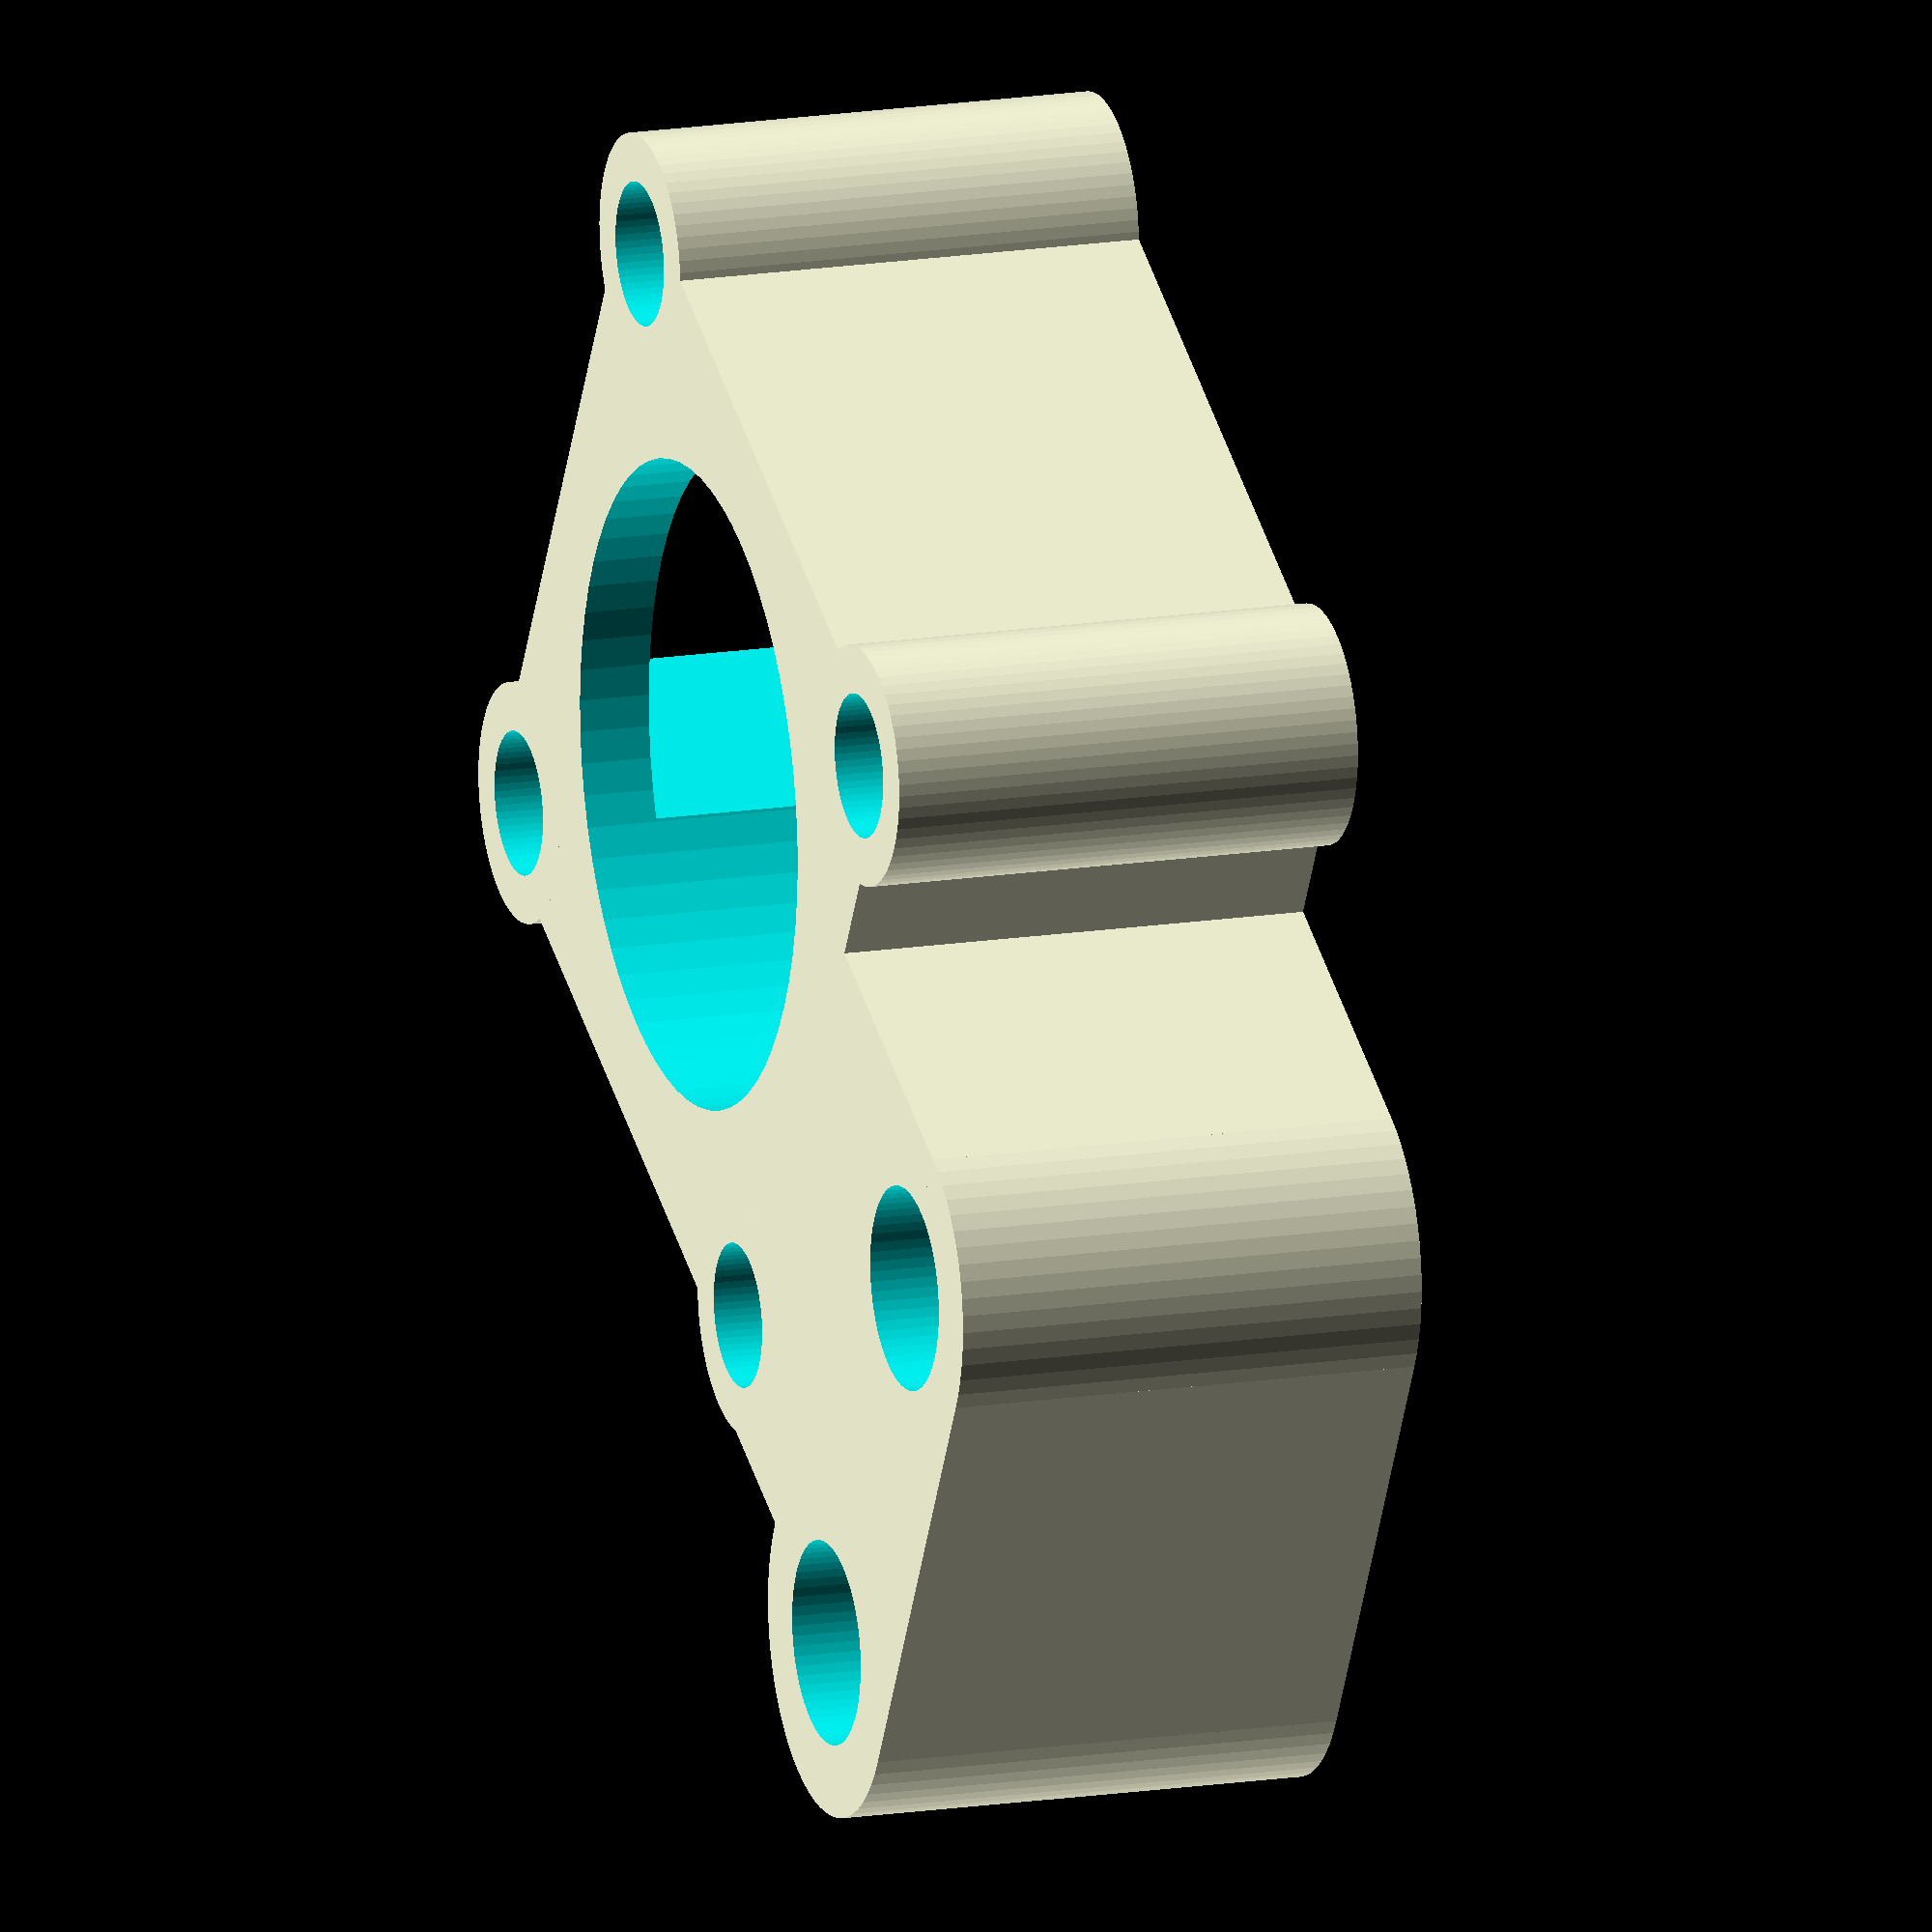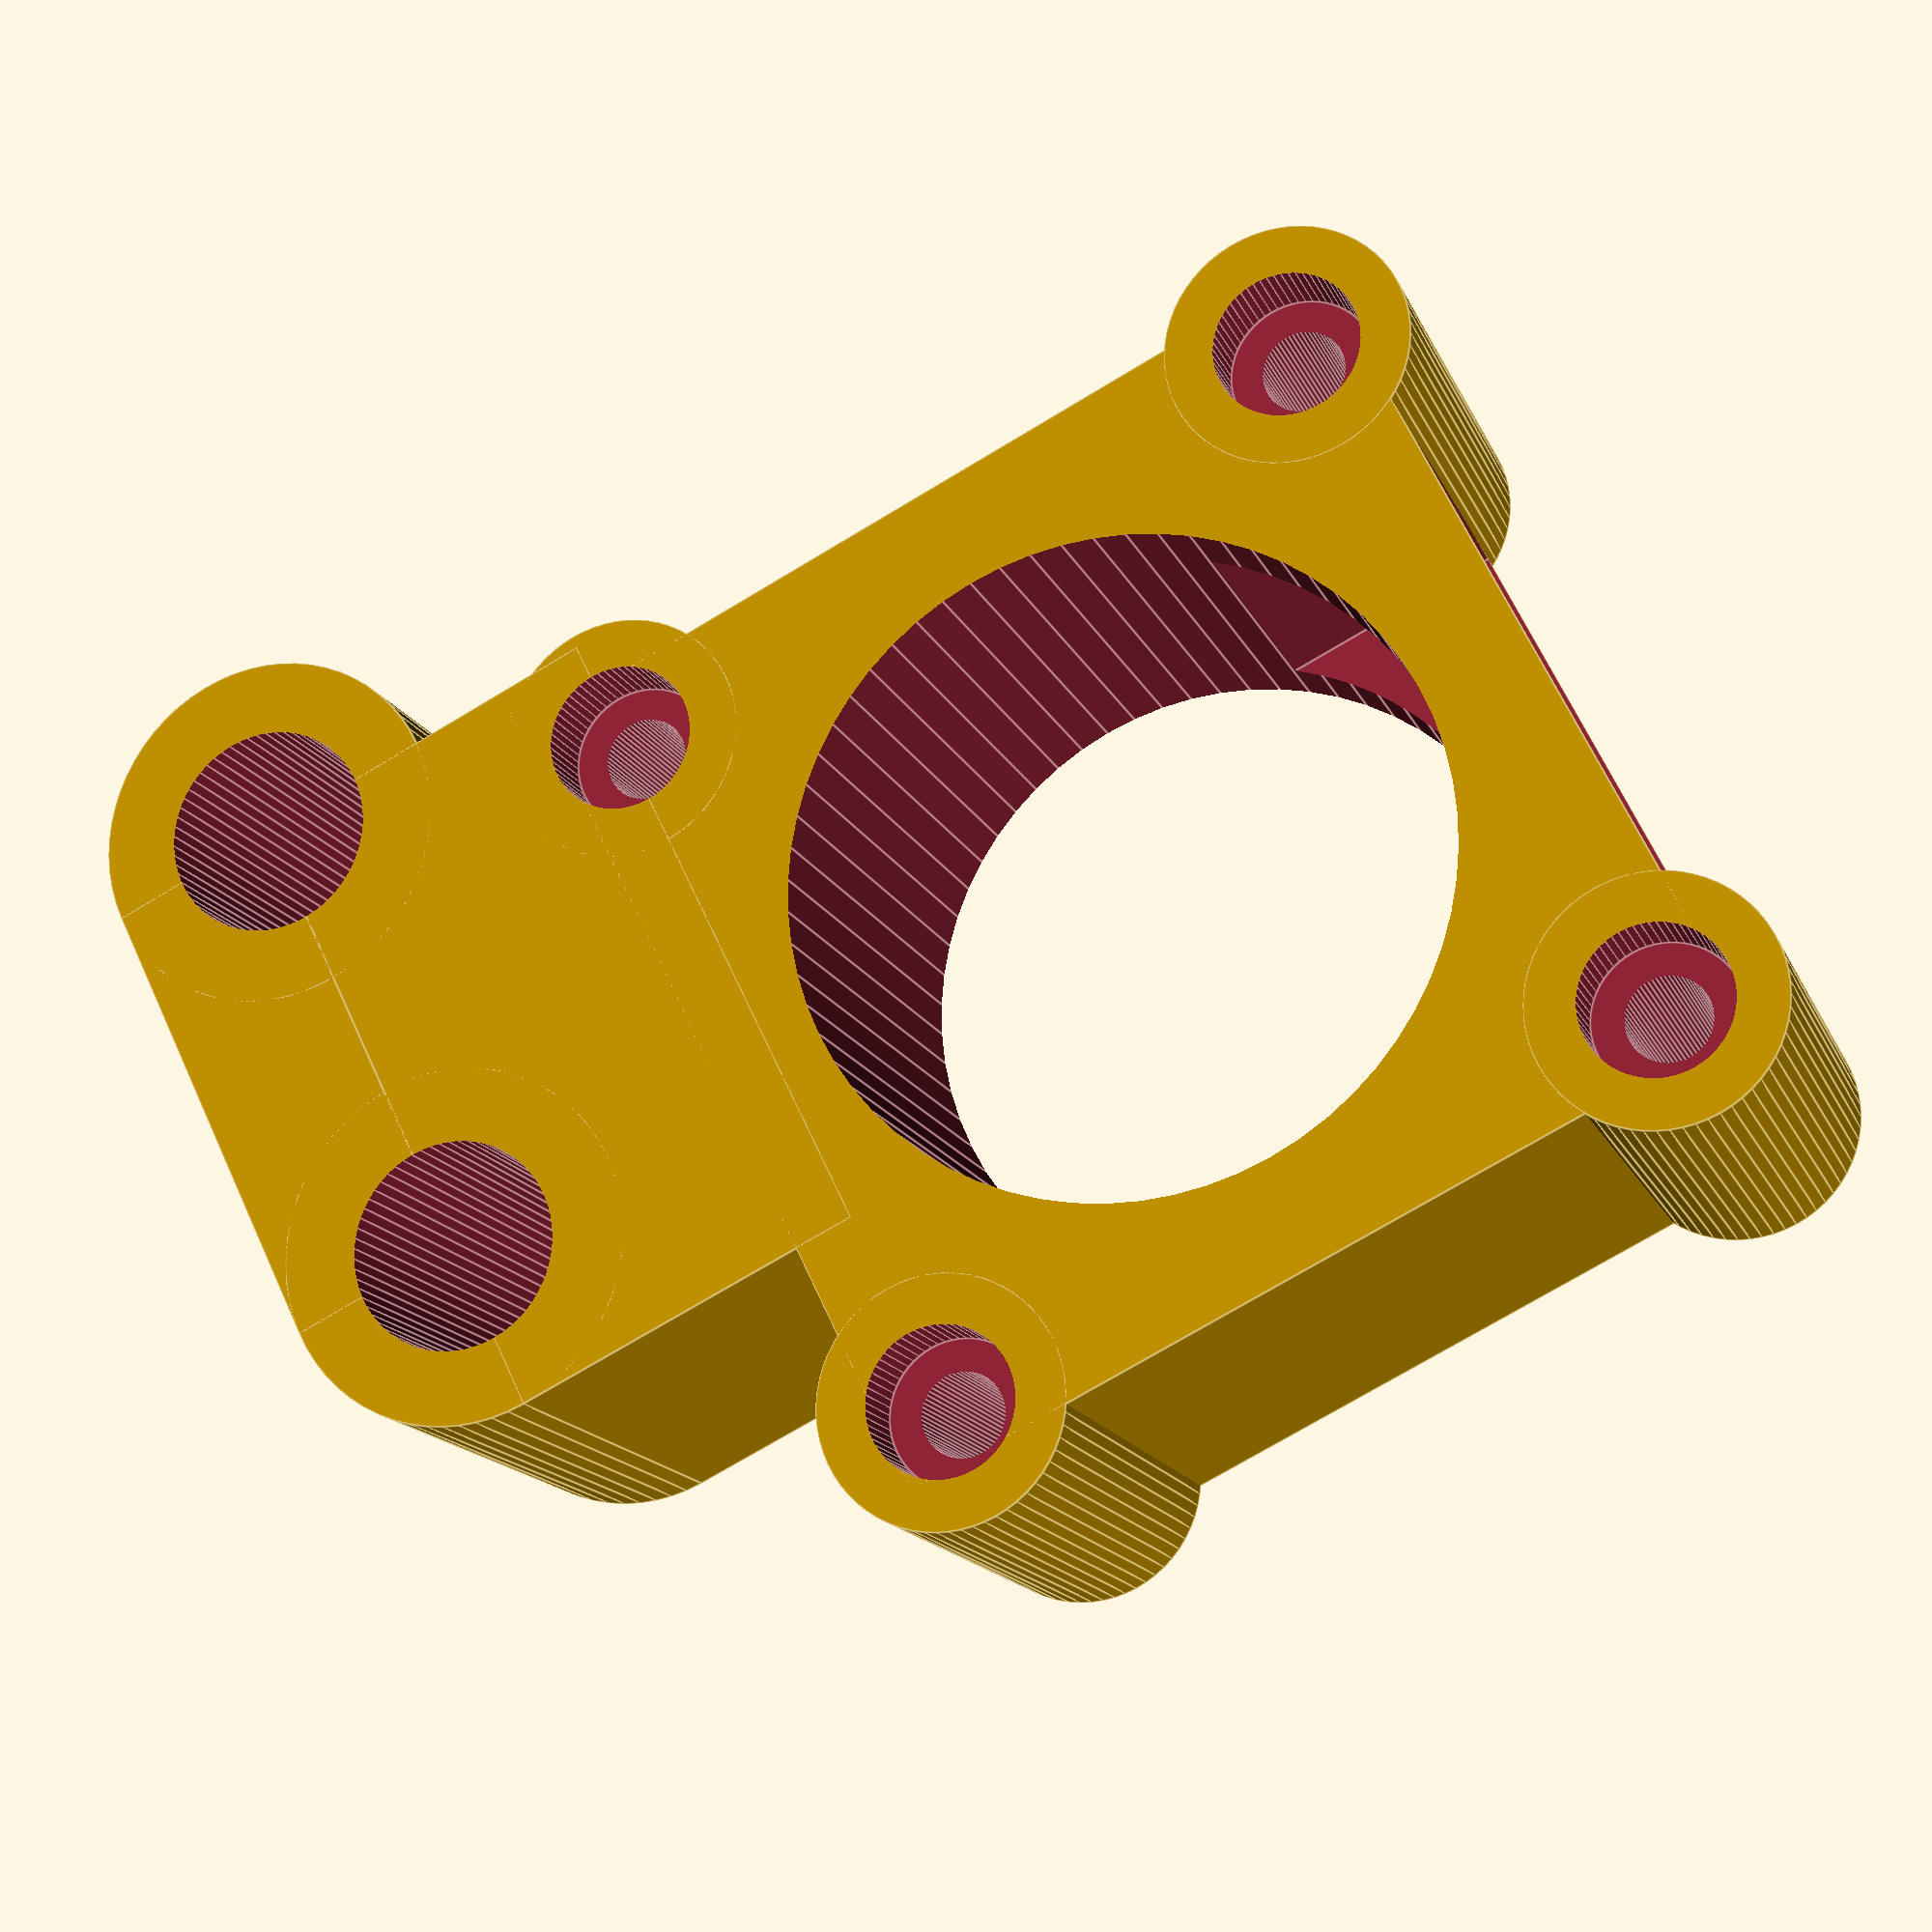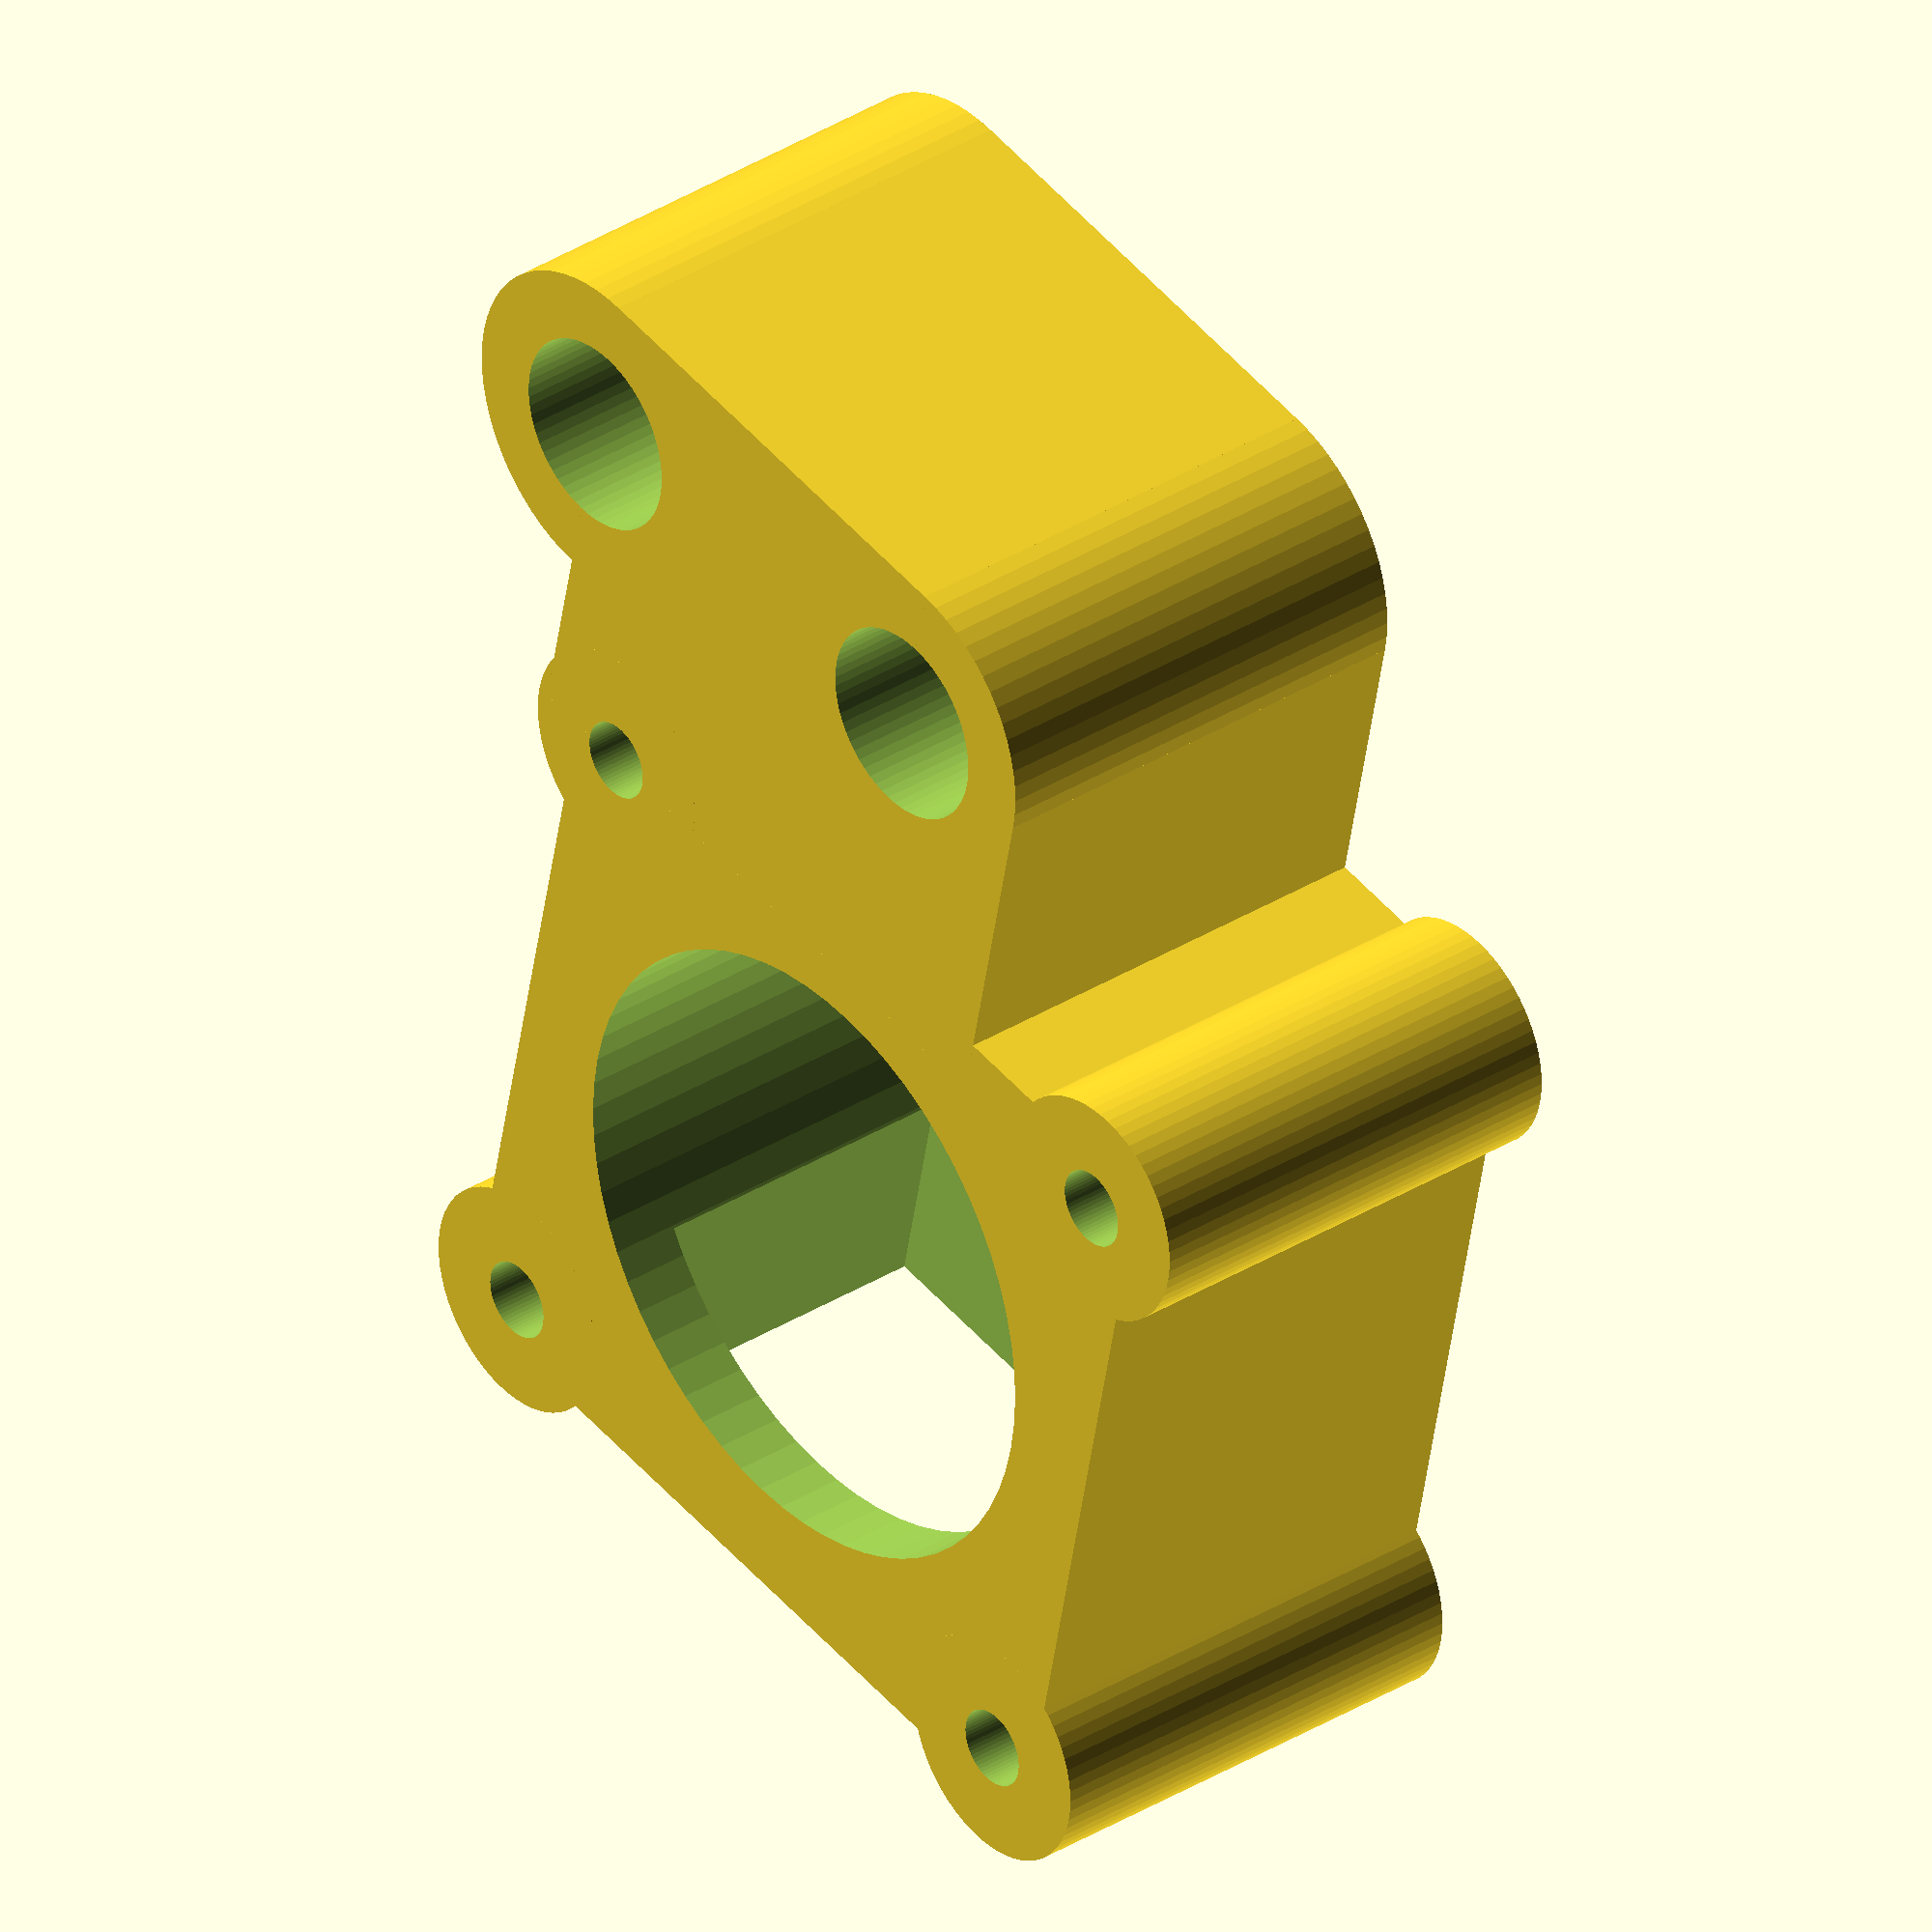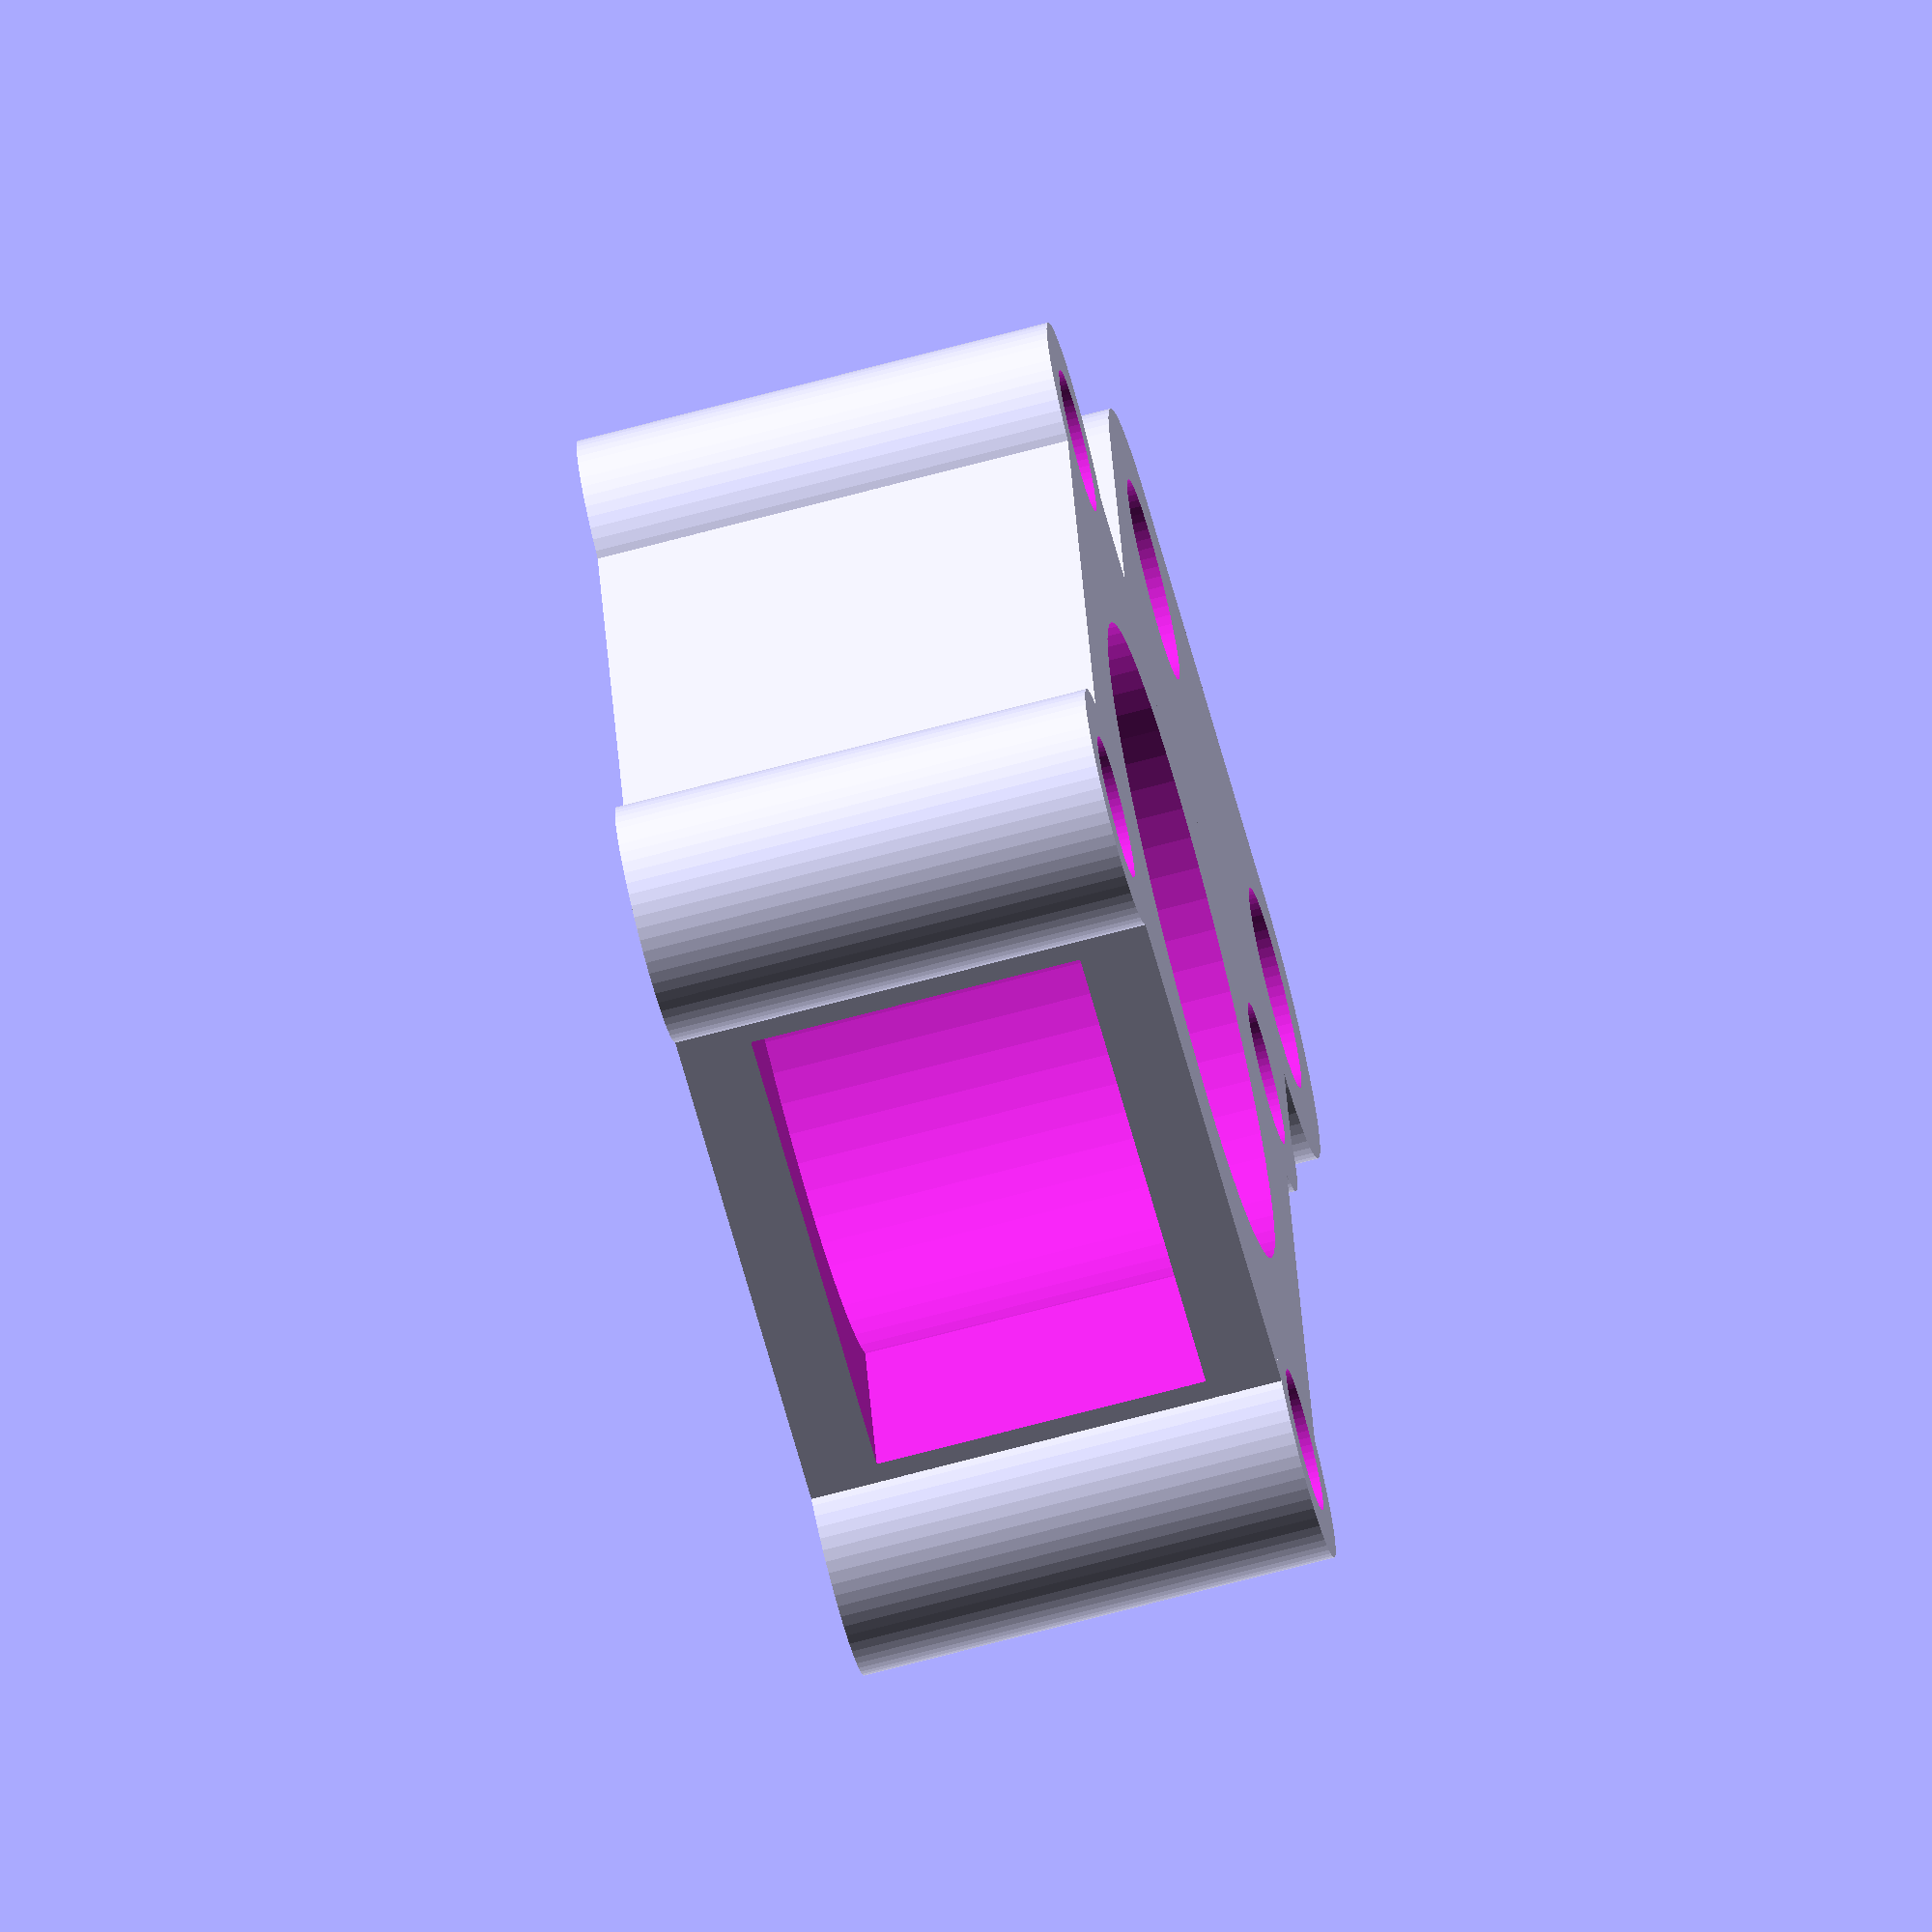
<openscad>
$motor_hole_distance = 31.0; // NEMA 17 Stepper
$thickness = 20; // keep belt as close to the motor as possible to reduce leverage on the rails
$screw_d = 3.4; // M3 screw H13
$screw_head_d = 6; // diameter of the sinkhole for the screw head
$screw_head_sink = 3; // depthness of the sinkhole
$belt_slit_wall_thickness = 3; // space in Z direction on each side
$rail_distance = 20;
$rail_diameter = 8.5; // M8 screw H13
$rail_to_body = 15;

$fn = 64;

difference() {
    union() {
        // main body
        translate([-2.5,-2.5])
            cube([$motor_hole_distance + 5,     $motor_hole_distance + 5,$thickness]);

        // edges
        cylinder(h=$thickness, d=10);

        translate([$motor_hole_distance,0])
            cylinder(h=$thickness, d=10);
         
        translate([0, $motor_hole_distance])
            cylinder(h=$thickness, d=10);
            
        translate([$motor_hole_distance, $motor_hole_distance])
            cylinder(h=$thickness, d=10);
        
        // rail mounting holes
        $rail_outerradius = $rail_diameter + 6;
        // middle hole
        translate([$motor_hole_distance/2,$motor_hole_distance+$rail_to_body,0])
            cylinder(h=$thickness, d=$rail_outerradius);
        // sidehole
        translate([$motor_hole_distance/2 + $rail_distance,$motor_hole_distance+$rail_to_body,0])
            cylinder(h=$thickness, d=$rail_outerradius);
        // connecting block near body
        translate([$motor_hole_distance/2-$rail_outerradius/2,$motor_hole_distance,0])
            cube([$rail_distance+$rail_outerradius/2,$rail_to_body,$thickness]);
        // connecting block outer
        translate([$motor_hole_distance/2,$motor_hole_distance + $rail_to_body,0])
            cube([$rail_distance,$rail_outerradius/2,$thickness]);
    }


    union() {
        // big round hole
        translate([$motor_hole_distance/2, $motor_hole_distance/2, -1])
            cylinder(h=$thickness+2, d = $motor_hole_distance/1.15);
        
        // screw holes + screwheadsinks
        screw_cutout(0,0);
        screw_cutout($motor_hole_distance,0);
        screw_cutout(0,$motor_hole_distance);
        screw_cutout($motor_hole_distance, $motor_hole_distance);
        
        // belt cutout
        translate([$motor_hole_distance/2-$motor_hole_distance/1.5/2,-10,$belt_slit_wall_thickness])
            cube([$motor_hole_distance/1.5,$motor_hole_distance/2+10, $thickness-$belt_slit_wall_thickness * 2]);
        
        // rail mounting holes
        $rail_outerradius = $rail_diameter + 5;
        translate([$motor_hole_distance/2,$motor_hole_distance+$rail_to_body,-1])
            cylinder(h=$thickness + 2, d=$rail_diameter);
        translate([$motor_hole_distance/2+$rail_distance,$motor_hole_distance+$rail_to_body,-1])
            cylinder(h=$thickness + 2, d=$rail_diameter);
    }

}

module screw_cutout(x,y) {
    translate([x,y,$thickness-$screw_head_sink])
        cylinder(h=50, d=$screw_head_d);
    translate([x,y,-1])
        cylinder(h=$thickness+2,d=$screw_d);
}
</openscad>
<views>
elev=165.1 azim=298.9 roll=109.4 proj=o view=wireframe
elev=195.4 azim=64.0 roll=162.6 proj=p view=edges
elev=325.3 azim=348.2 roll=229.9 proj=o view=wireframe
elev=72.0 azim=348.5 roll=284.8 proj=o view=solid
</views>
